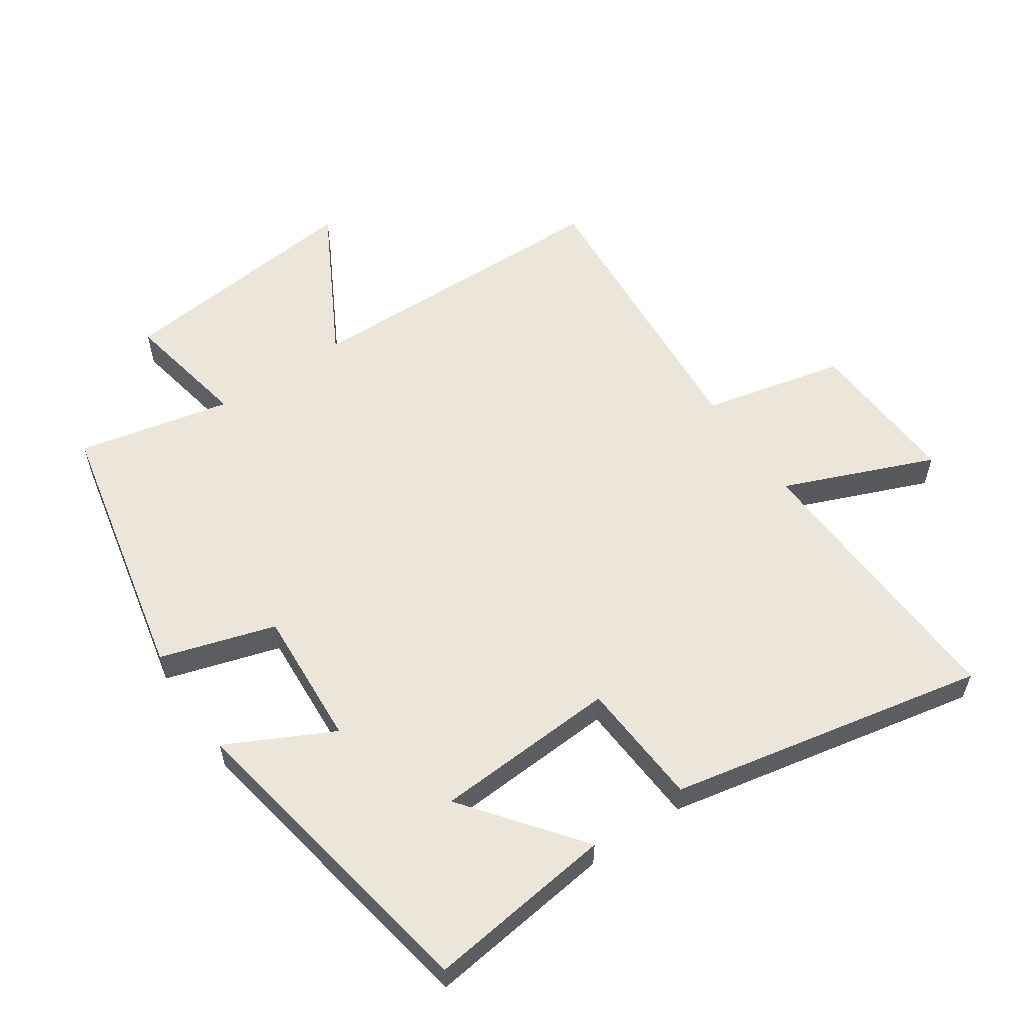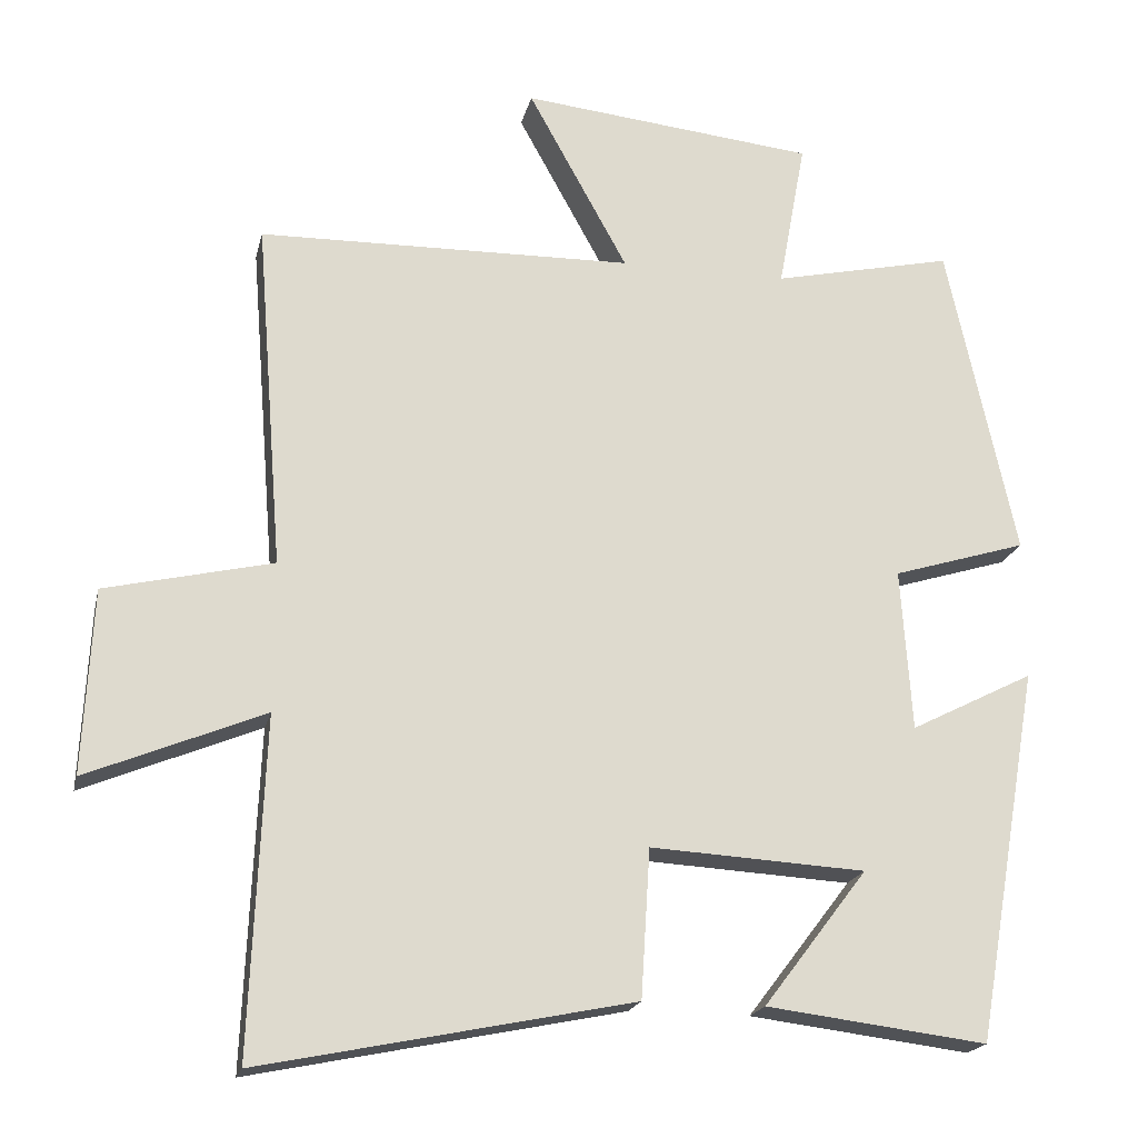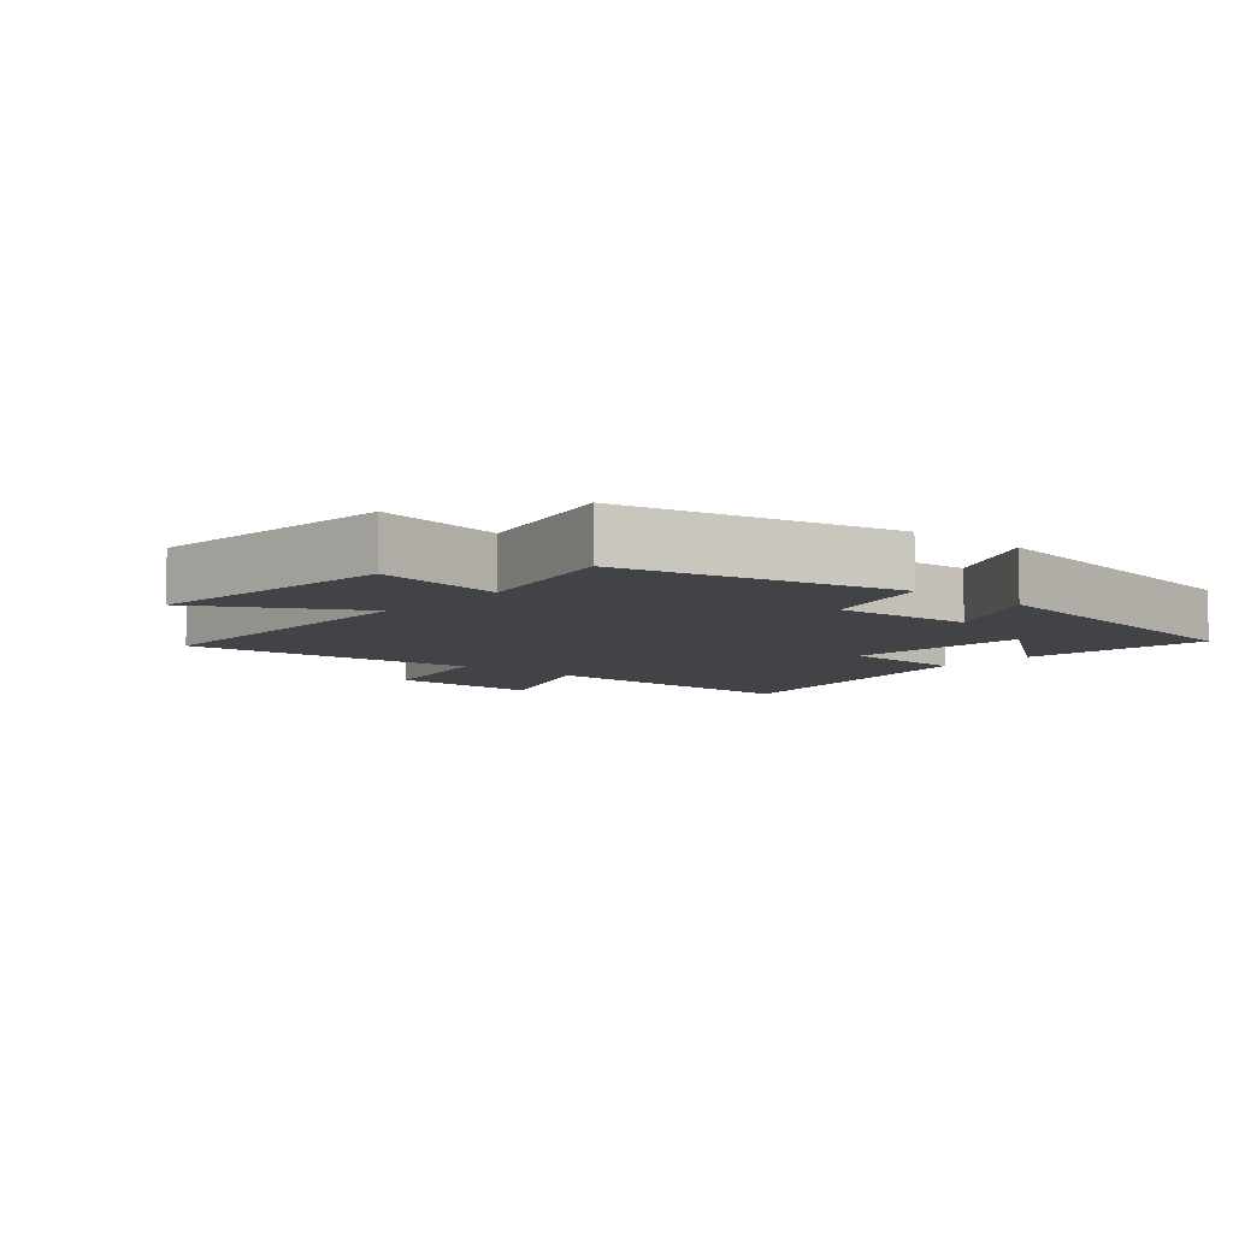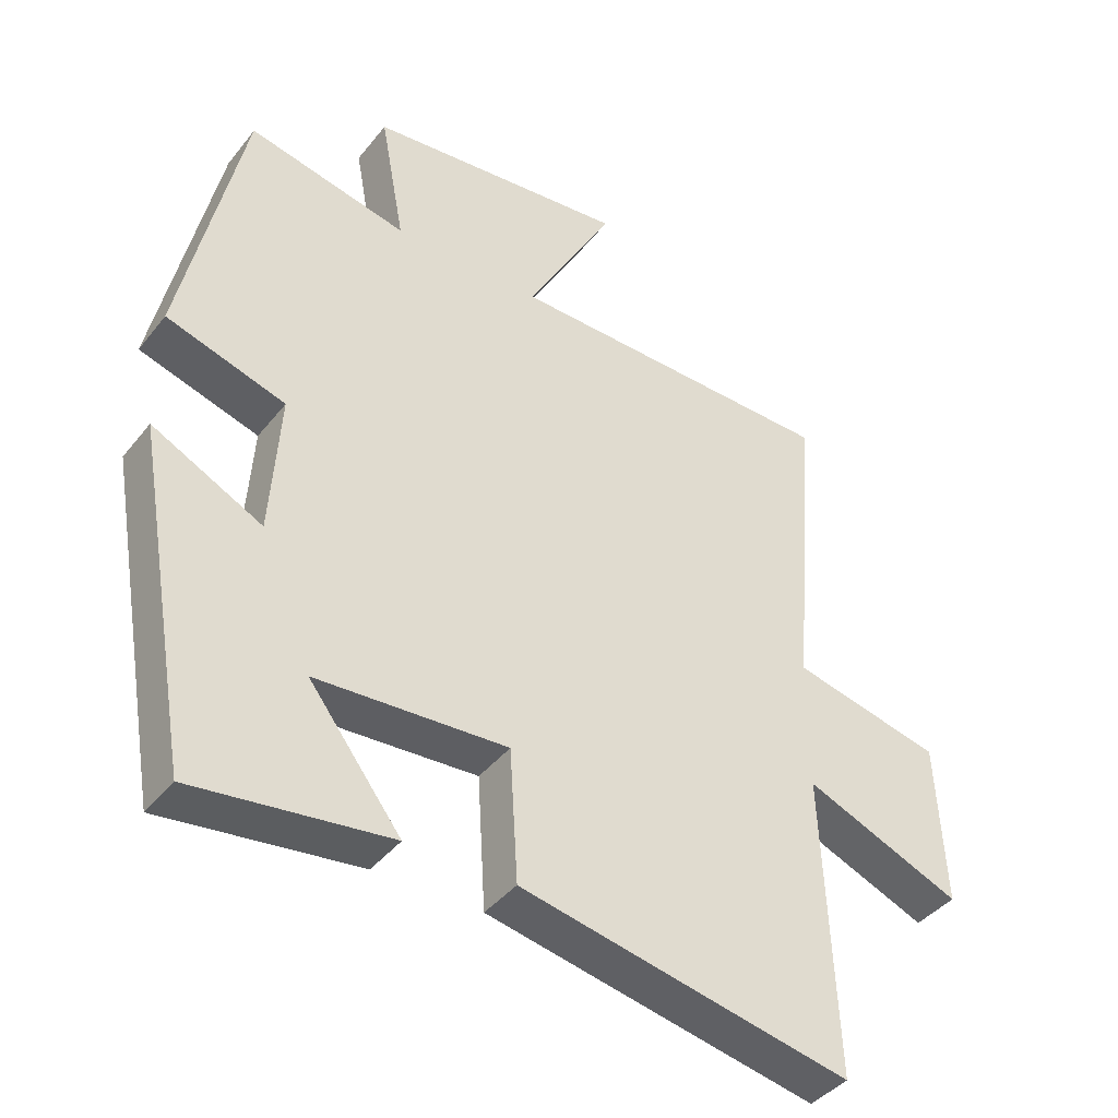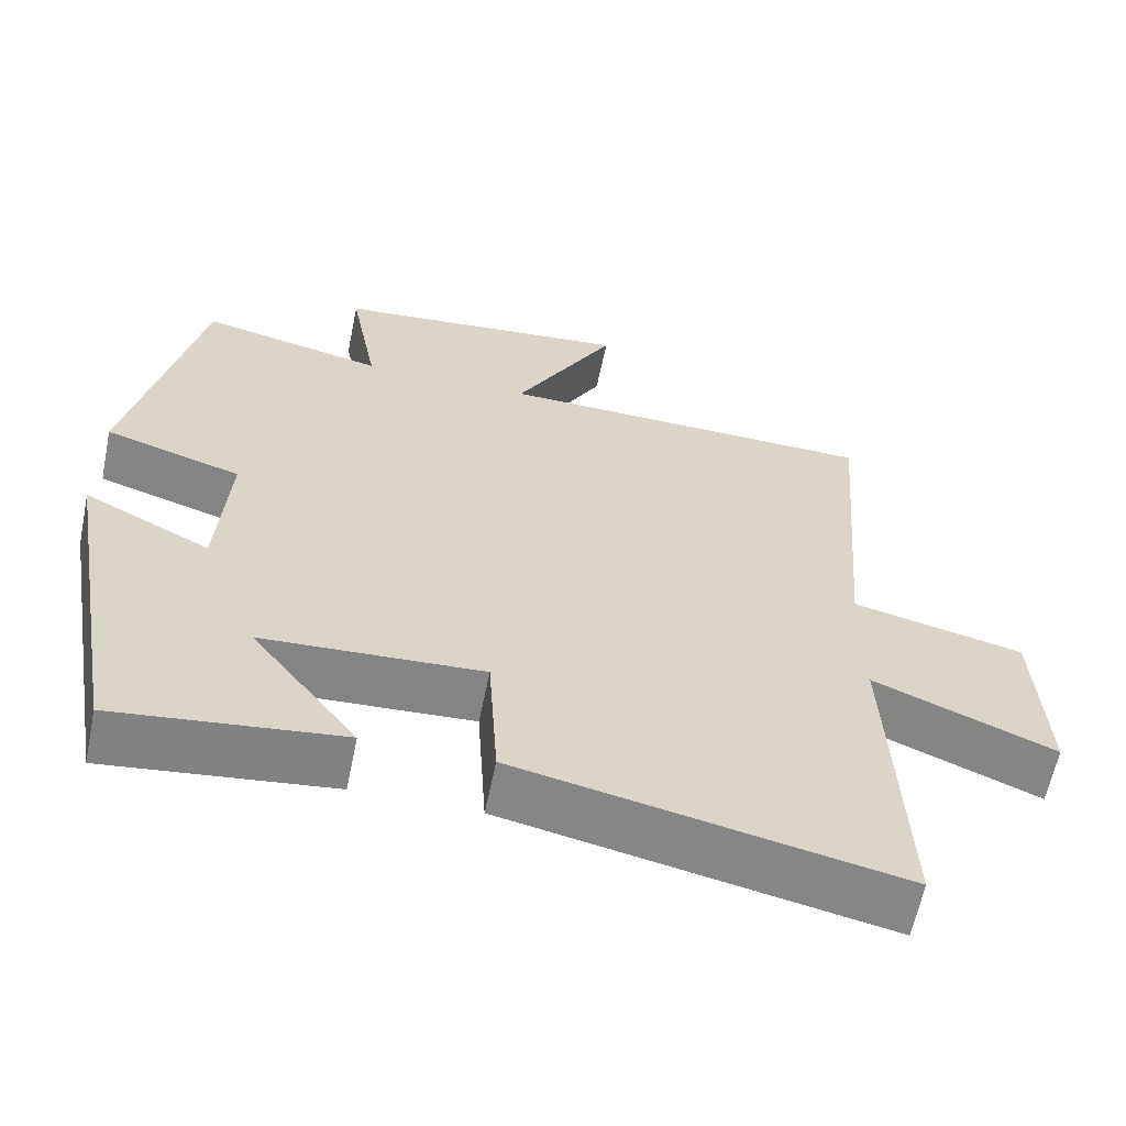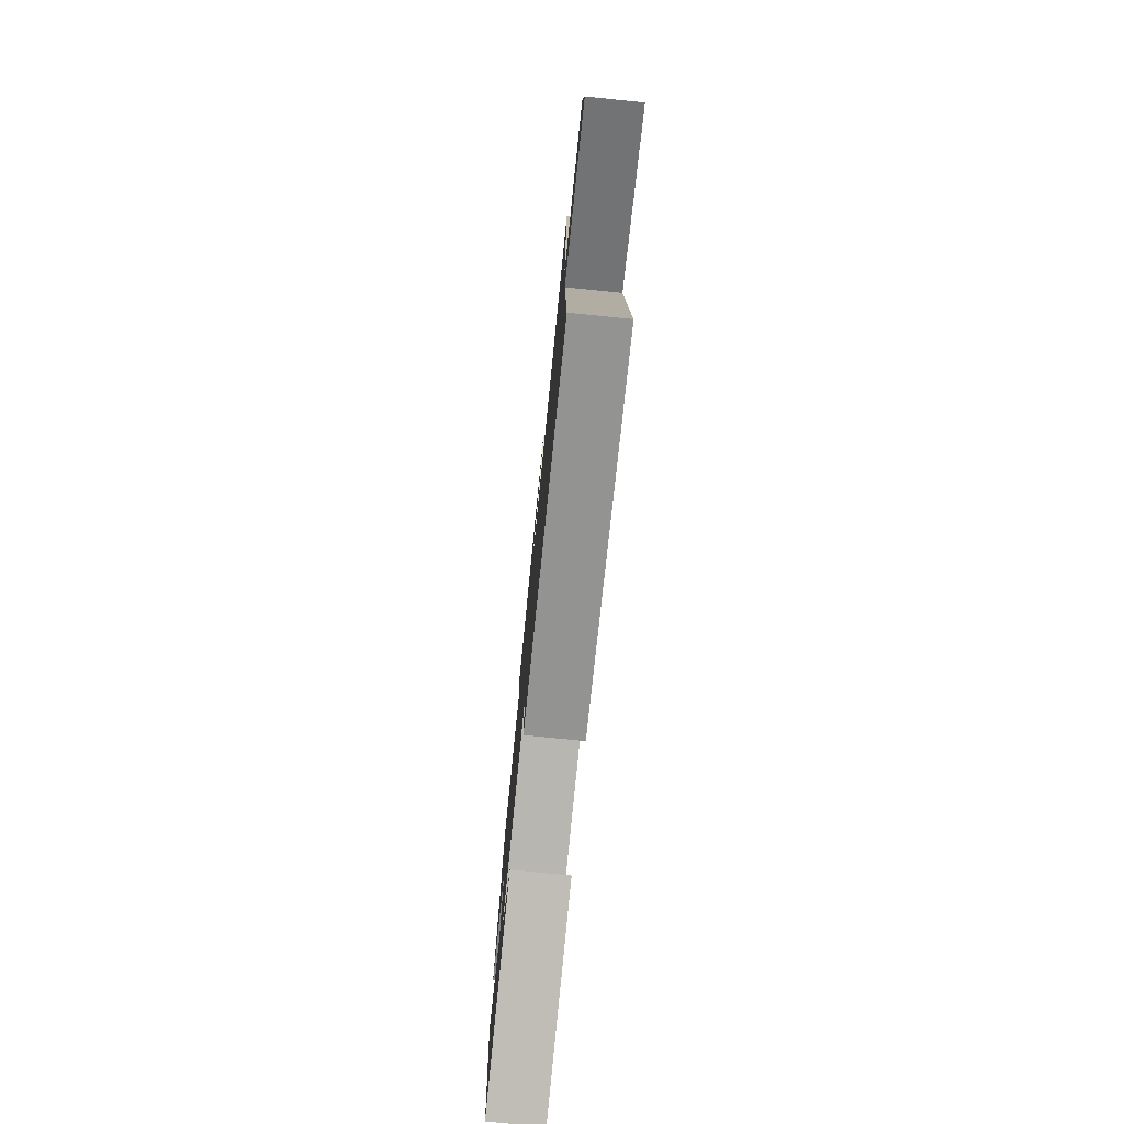
<metadata>
{"format":"obj","ext":"obj","renderer":"f3d","projection":"perspective","resolution":1024,"background":"white","views":[{"elev":57.3,"azim":145.6,"up":"+Y"},{"elev":-19.5,"azim":-12.6,"up":"+Z"},{"elev":-7.2,"azim":49.4,"up":"+Y"},{"elev":-40.9,"azim":145.4,"up":"+Z"},{"elev":-61.9,"azim":168.4,"up":"+Z"},{"elev":-78.3,"azim":-95.7,"up":"+Z"}]}
</metadata>
<code>
v -0.518 0.07 -0.599
v -0.5 0.07 -0.161
v -0.731 0.07 -0.256
v -0.719 0.07 -0.016
v -0.5 0.07 0.035
v -0.536 0.07 0.49
v -0.046 0.07 0.5
v -0.176 0.07 0.736
v 0.21 0.07 0.696
v 0.174 0.07 0.5
v 0.41 0.07 0.552
v 0.5 0.07 0.138
v 0.324 0.07 0.084
v 0.338 0.07 -0.128
v 0.5 0.07 -0.046
v 0.415 0.07 -0.536
v 0.126 0.07 -0.5
v 0.262 0.07 -0.322
v -0.02 0.07 -0.306
v -0.032 0.07 -0.5
v -0.518 0 -0.599
v -0.5 0 -0.161
v -0.731 0 -0.256
v -0.719 0 -0.016
v -0.5 0 0.035
v -0.536 0 0.49
v -0.046 0 0.5
v -0.176 0 0.736
v 0.21 0 0.696
v 0.174 0 0.5
v 0.41 0 0.552
v 0.5 0 0.138
v 0.324 0 0.084
v 0.338 0 -0.128
v 0.5 0 -0.046
v 0.415 0 -0.536
v 0.126 0 -0.5
v 0.262 0 -0.322
v -0.02 0 -0.306
v -0.032 0 -0.5
f 19 20 1 2
f 18 19 2
f 15 16 17 18
f 14 15 18
f 13 14 18 2
f 10 11 12 13
f 10 13 2
f 7 8 9 10
f 5 6 7 10
f 5 10 2 3
f 3 4 5
f 22 21 40 39
f 22 39 38
f 38 37 36 35
f 38 35 34
f 22 38 34 33
f 33 32 31 30
f 22 33 30
f 30 29 28 27
f 30 27 26 25
f 23 22 30 25
f 25 24 23
f 1 21 22 2
f 2 22 23 3
f 3 23 24 4
f 4 24 25 5
f 5 25 26 6
f 6 26 27 7
f 7 27 28 8
f 8 28 29 9
f 9 29 30 10
f 10 30 31 11
f 11 31 32 12
f 12 32 33 13
f 13 33 34 14
f 14 34 35 15
f 15 35 36 16
f 16 36 37 17
f 17 37 38 18
f 18 38 39 19
f 19 39 40 20
f 20 40 21 1

</code>
